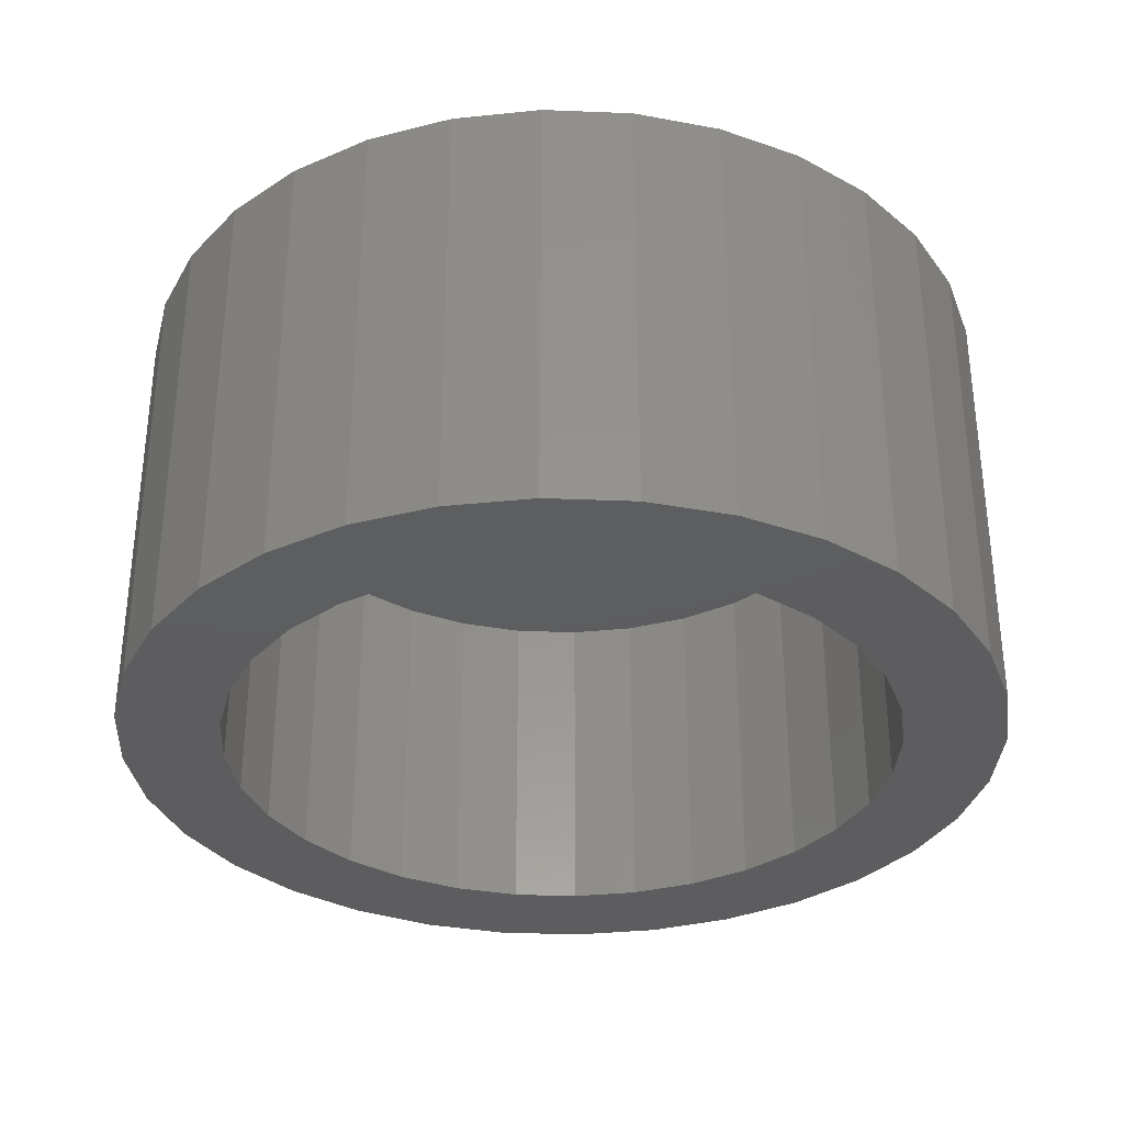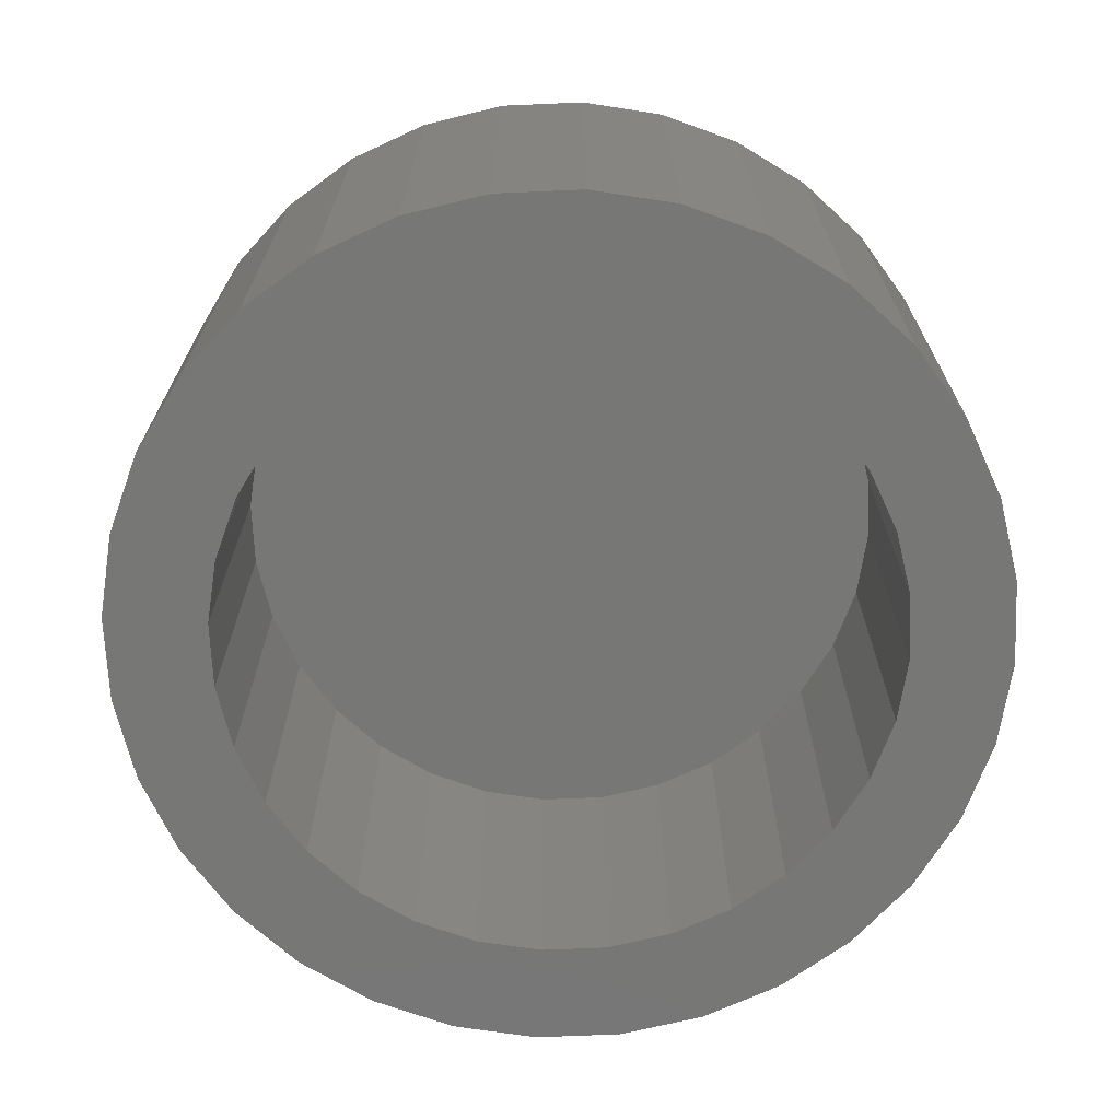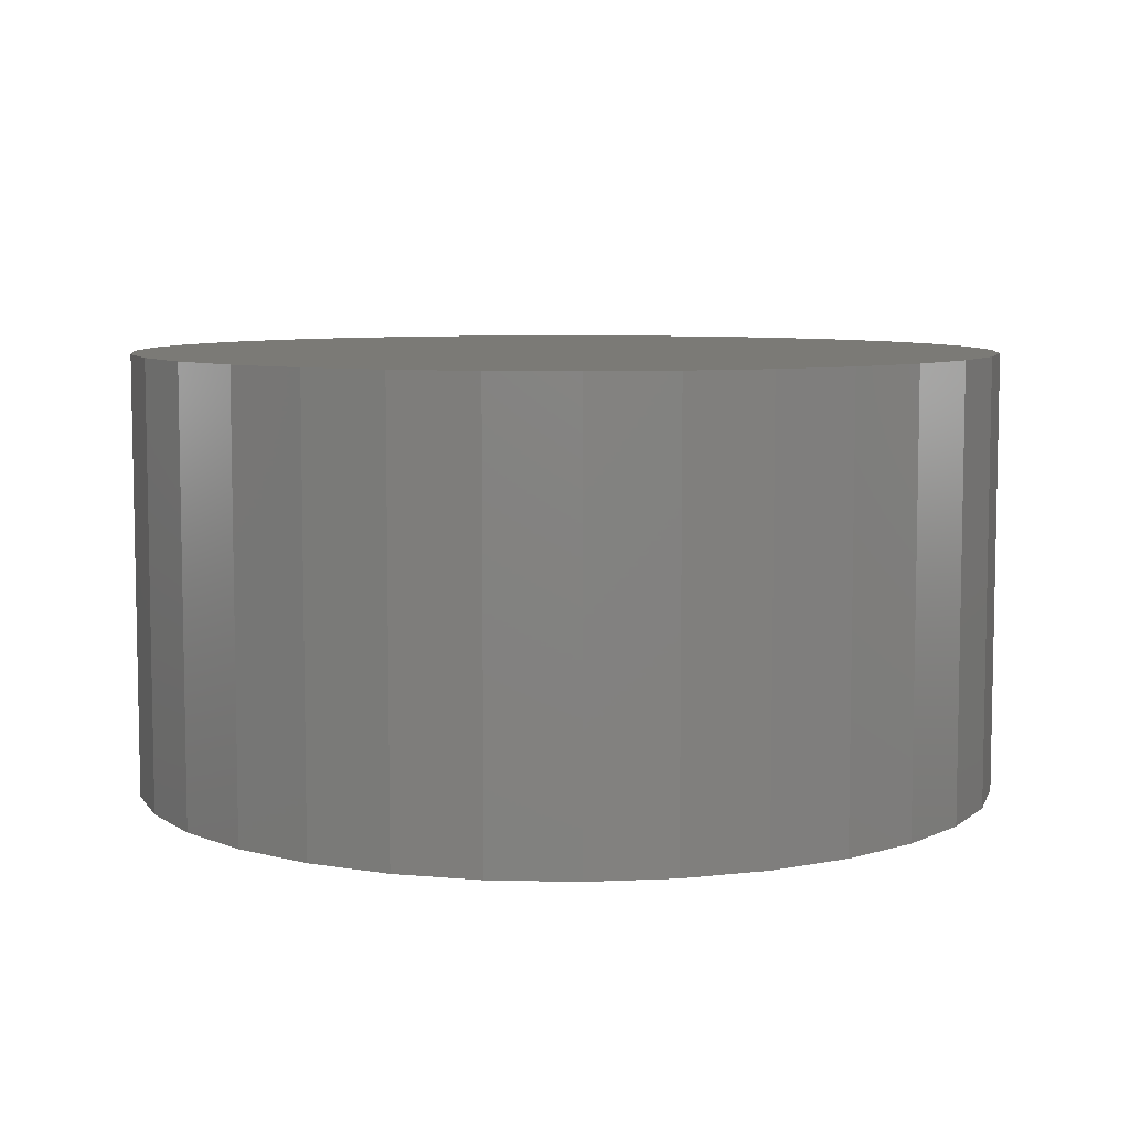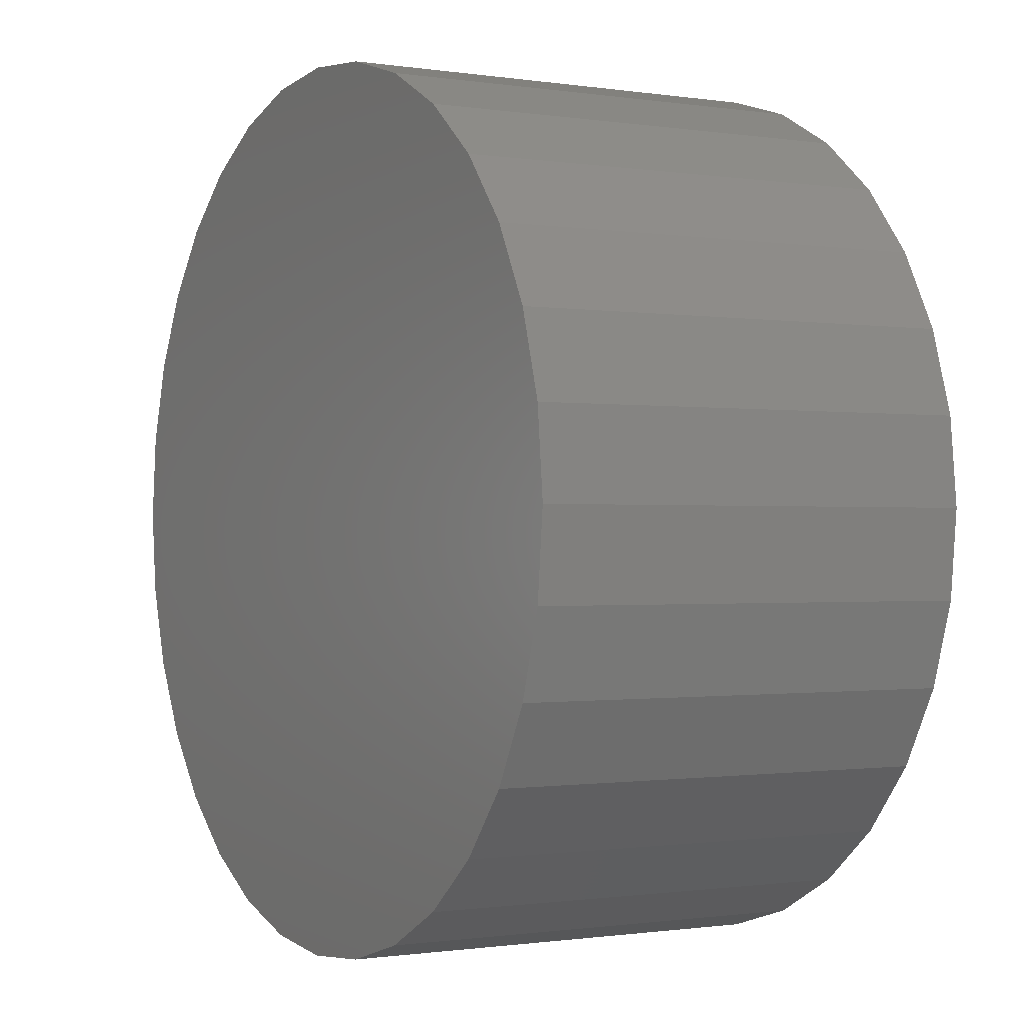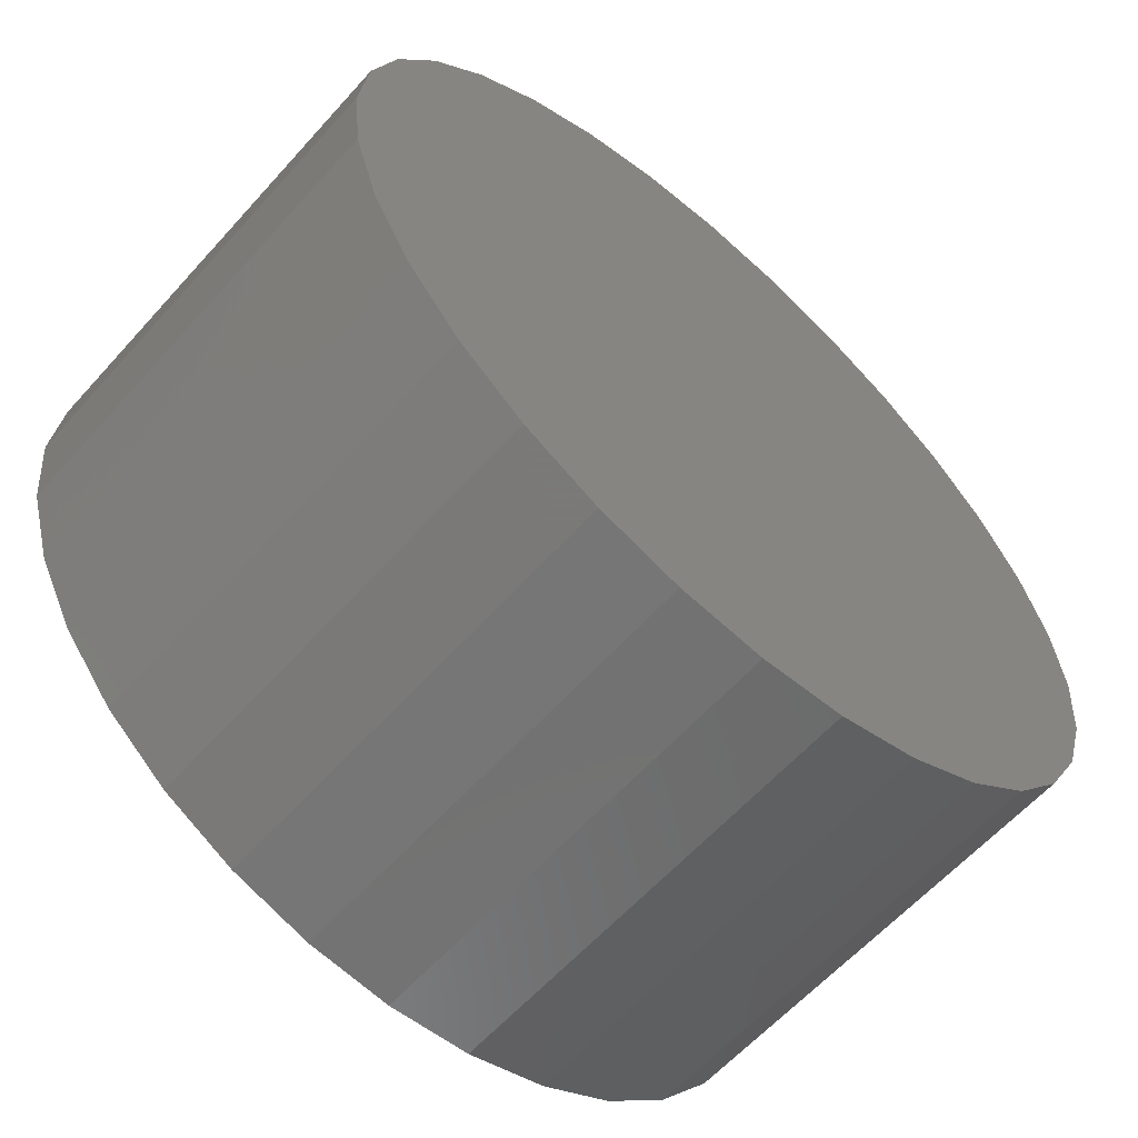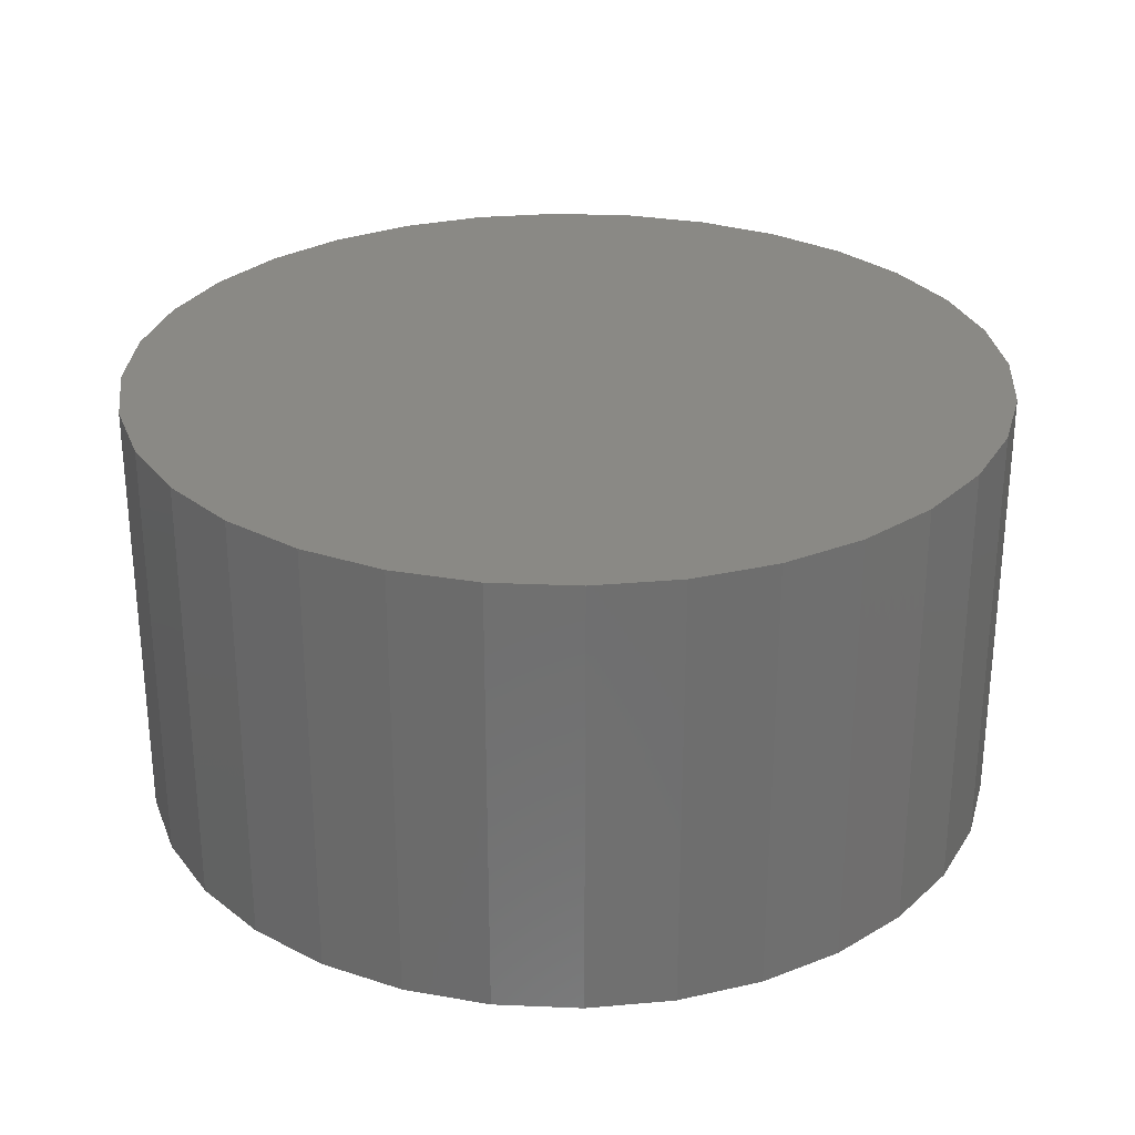
<metadata>
{"format":"stl","ext":"stl","renderer":"f3d","projection":"perspective","resolution":1024,"background":"white","views":[{"elev":-33.1,"azim":-110.0,"up":"+Y"},{"elev":-69.4,"azim":-126.9,"up":"+Y"},{"elev":7.3,"azim":54.3,"up":"+Y"},{"elev":-0.8,"azim":-119.8,"up":"+Z"},{"elev":-61.0,"azim":138.3,"up":"+Z"},{"elev":28.6,"azim":110.5,"up":"+Y"}]}
</metadata>
<code>
# stl→obj: 128 verts, 252 faces
v 0.007895 -0.75 -0.7421
v -0.2761 -0.75 -0.6856
v -0.1369 -0.75 -0.7278
v 0.1527 -0.75 -0.7278
v 0.2919 -0.75 -0.6856
v -0.4044 -0.75 -0.617
v 0.007895 -0.75 -0.5702
v -0.1034 -0.75 -0.5593
v -0.2103 -0.75 -0.5268
v -0.5169 -0.75 -0.5247
v 0.007895 -0.75 0.5702
v 0.1191 -0.75 0.5593
v 0.4202 -0.75 0.617
v 0.2919 -0.75 0.6856
v 0.1527 -0.75 0.7278
v 0.007895 -0.75 0.7421
v -0.1369 -0.75 0.7278
v -0.2761 -0.75 0.6856
v -0.4044 -0.75 0.617
v -0.1034 -0.75 0.5593
v -0.2103 -0.75 0.5268
v -0.5169 -0.75 0.5247
v -0.3089 -0.75 0.4741
v -0.6091 -0.75 0.4123
v -0.3953 -0.75 0.4032
v -0.4662 -0.75 0.3168
v -0.6777 -0.75 0.284
v -0.5189 -0.75 0.2182
v -0.72 -0.75 0.1448
v -0.5514 -0.75 0.1112
v -0.5623 -0.75 3.116e-16
v -0.7342 -0.75 8.991e-17
v -0.5514 -0.75 -0.1112
v -0.72 -0.75 -0.1448
v -0.5189 -0.75 -0.2182
v -0.6777 -0.75 -0.284
v -0.4662 -0.75 -0.3168
v -0.3953 -0.75 -0.4032
v -0.6091 -0.75 -0.4123
v -0.3089 -0.75 -0.4741
v 0.5326 -0.75 0.5247
v 0.2261 -0.75 0.5268
v 0.6249 -0.75 0.4123
v 0.3247 -0.75 0.4741
v 0.4111 -0.75 0.4032
v 0.6935 -0.75 0.284
v 0.482 -0.75 0.3168
v 0.7357 -0.75 0.1448
v 0.5347 -0.75 0.2182
v 0.5672 -0.75 0.1112
v 0.75 -0.75 -9.185e-17
v 0.5781 -0.75 -8.132e-17
v 0.7357 -0.75 -0.1448
v 0.5672 -0.75 -0.1112
v 0.6935 -0.75 -0.284
v 0.5347 -0.75 -0.2182
v 0.482 -0.75 -0.3168
v 0.6249 -0.75 -0.4123
v 0.4111 -0.75 -0.4032
v 0.5326 -0.75 -0.5247
v 0.3247 -0.75 -0.4741
v 0.2261 -0.75 -0.5268
v 0.4202 -0.75 -0.617
v 0.1191 -0.75 -0.5593
v 0.007895 -0.1719 -0.5702
v 0.1191 -0.1719 -0.5593
v 0.2261 -0.1719 -0.5268
v 0.3247 -0.1719 -0.4741
v 0.4111 -0.1719 -0.4032
v 0.482 -0.1719 -0.3168
v 0.5347 -0.1719 -0.2182
v 0.5672 -0.1719 -0.1112
v 0.5781 -0.1719 -7.275e-16
v -0.1034 -0.1719 -0.5593
v -0.2103 -0.1719 -0.5268
v -0.3089 -0.1719 -0.4741
v -0.3953 -0.1719 -0.4032
v -0.4662 -0.1719 -0.3168
v -0.5189 -0.1719 -0.2182
v -0.5514 -0.1719 -0.1112
v -0.5623 -0.1719 3.116e-16
v 0.007895 -0.1719 0.5702
v -0.1034 -0.1719 0.5593
v -0.2103 -0.1719 0.5268
v -0.3089 -0.1719 0.4741
v -0.3953 -0.1719 0.4032
v -0.4662 -0.1719 0.3168
v -0.5189 -0.1719 0.2182
v -0.5514 -0.1719 0.1112
v 0.1191 -0.1719 0.5593
v 0.2261 -0.1719 0.5268
v 0.3247 -0.1719 0.4741
v 0.4111 -0.1719 0.4032
v 0.482 -0.1719 0.3168
v 0.5347 -0.1719 0.2182
v 0.5672 -0.1719 0.1112
v 0.007895 1.11e-16 0.7421
v 0.1527 1.271e-16 0.7278
v -0.1369 9.495e-17 0.7278
v 0.007895 1.11e-16 -0.7421
v -0.1369 9.495e-17 -0.7278
v 0.1527 1.271e-16 -0.7278
v -0.2761 7.949e-17 -0.6856
v 0.2919 1.426e-16 -0.6856
v -0.4044 6.525e-17 -0.617
v 0.4202 1.568e-16 -0.617
v -0.5169 5.276e-17 -0.5247
v 0.5326 1.693e-16 -0.5247
v -0.6091 4.252e-17 -0.4123
v 0.6249 1.795e-16 -0.4123
v -0.6777 3.49e-17 -0.284
v 0.6935 1.871e-16 -0.284
v -0.72 3.022e-17 -0.1448
v 0.7357 1.918e-16 -0.1448
v -0.7342 2.863e-17 8.991e-17
v 0.75 1.934e-16 -9.185e-17
v -0.72 3.022e-17 0.1448
v 0.7357 1.918e-16 0.1448
v -0.6777 3.49e-17 0.284
v 0.6935 1.871e-16 0.284
v -0.6091 4.252e-17 0.4123
v 0.6249 1.795e-16 0.4123
v -0.5169 5.276e-17 0.5247
v 0.5326 1.693e-16 0.5247
v -0.4044 6.525e-17 0.617
v 0.4202 1.568e-16 0.617
v -0.2761 7.949e-17 0.6856
v 0.2919 1.426e-16 0.6856
f 1 2 3
f 1 4 5
f 6 2 1
f 6 1 7
f 6 7 8
f 6 8 9
f 6 9 10
f 11 12 13
f 11 13 14
f 11 14 15
f 11 15 16
f 11 16 17
f 11 17 18
f 11 18 19
f 11 19 20
f 20 19 21
f 21 19 22
f 21 22 23
f 23 22 24
f 23 24 25
f 25 24 26
f 26 24 27
f 26 27 28
f 28 27 29
f 28 29 30
f 30 29 31
f 31 29 32
f 31 32 33
f 33 32 34
f 33 34 35
f 35 34 36
f 35 36 37
f 37 36 38
f 38 36 39
f 38 39 40
f 40 39 10
f 40 10 9
f 13 12 41
f 41 12 42
f 41 42 43
f 43 42 44
f 43 44 45
f 43 45 46
f 46 45 47
f 46 47 48
f 48 47 49
f 48 49 50
f 48 50 51
f 51 50 52
f 51 52 53
f 53 52 54
f 53 54 55
f 55 54 56
f 55 56 57
f 55 57 58
f 58 57 59
f 58 59 60
f 60 59 61
f 60 61 62
f 1 5 7
f 7 5 63
f 7 63 64
f 62 64 60
f 60 64 63
f 65 64 66
f 66 64 62
f 66 62 67
f 67 62 61
f 67 61 68
f 68 61 59
f 68 59 69
f 69 59 57
f 69 57 70
f 70 57 56
f 70 56 71
f 71 56 54
f 71 54 72
f 72 54 52
f 72 52 73
f 64 65 7
f 7 65 74
f 7 74 8
f 8 74 75
f 8 75 9
f 9 75 76
f 9 76 40
f 40 76 77
f 40 77 38
f 38 77 78
f 38 78 37
f 37 78 79
f 37 79 35
f 35 79 80
f 35 80 33
f 33 80 81
f 33 81 31
f 82 20 83
f 83 20 21
f 83 21 84
f 84 21 23
f 84 23 85
f 85 23 25
f 85 25 86
f 86 25 26
f 86 26 87
f 87 26 28
f 87 28 88
f 88 28 30
f 88 30 89
f 89 30 31
f 89 31 81
f 20 82 11
f 11 82 90
f 11 90 12
f 12 90 91
f 12 91 42
f 42 91 92
f 42 92 44
f 44 92 93
f 44 93 45
f 45 93 94
f 45 94 47
f 47 94 95
f 47 95 49
f 49 95 96
f 49 96 50
f 50 96 73
f 50 73 52
f 73 96 72
f 72 96 71
f 71 96 95
f 71 95 70
f 70 95 94
f 70 94 69
f 69 94 93
f 69 93 68
f 68 93 92
f 68 92 67
f 67 92 91
f 67 91 66
f 66 91 90
f 66 90 65
f 65 90 82
f 65 82 74
f 74 82 83
f 74 83 75
f 75 83 84
f 75 84 76
f 76 84 85
f 76 85 77
f 77 85 86
f 77 86 78
f 78 86 87
f 78 87 79
f 79 87 88
f 79 88 80
f 80 88 89
f 80 89 81
f 97 98 99
f 100 101 102
f 102 101 103
f 102 103 104
f 104 103 105
f 104 105 106
f 106 105 107
f 106 107 108
f 108 107 109
f 108 109 110
f 110 109 111
f 110 111 112
f 112 111 113
f 112 113 114
f 114 113 115
f 114 115 116
f 116 115 117
f 116 117 118
f 118 117 119
f 118 119 120
f 120 119 121
f 120 121 122
f 122 121 123
f 122 123 124
f 124 123 125
f 124 125 126
f 126 125 127
f 126 127 128
f 128 127 99
f 128 99 98
f 116 51 114
f 114 51 53
f 114 53 112
f 112 53 55
f 112 55 110
f 110 55 58
f 110 58 108
f 108 58 60
f 108 60 106
f 106 60 63
f 106 63 104
f 104 63 5
f 104 5 102
f 102 5 4
f 102 4 100
f 100 4 1
f 100 1 101
f 101 1 3
f 101 3 103
f 103 3 2
f 103 2 105
f 105 2 6
f 105 6 107
f 107 6 10
f 107 10 109
f 109 10 39
f 109 39 111
f 111 39 36
f 111 36 113
f 113 36 34
f 113 34 115
f 115 34 32
f 115 32 117
f 117 32 29
f 117 29 119
f 119 29 27
f 119 27 121
f 121 27 24
f 121 24 123
f 123 24 22
f 123 22 125
f 125 22 19
f 125 19 127
f 127 19 18
f 127 18 99
f 99 18 17
f 99 17 97
f 97 17 16
f 97 16 98
f 98 16 15
f 98 15 128
f 128 15 14
f 128 14 126
f 126 14 13
f 126 13 124
f 124 13 41
f 124 41 122
f 122 41 43
f 122 43 120
f 120 43 46
f 120 46 118
f 118 46 48
f 118 48 116
f 116 48 51

</code>
